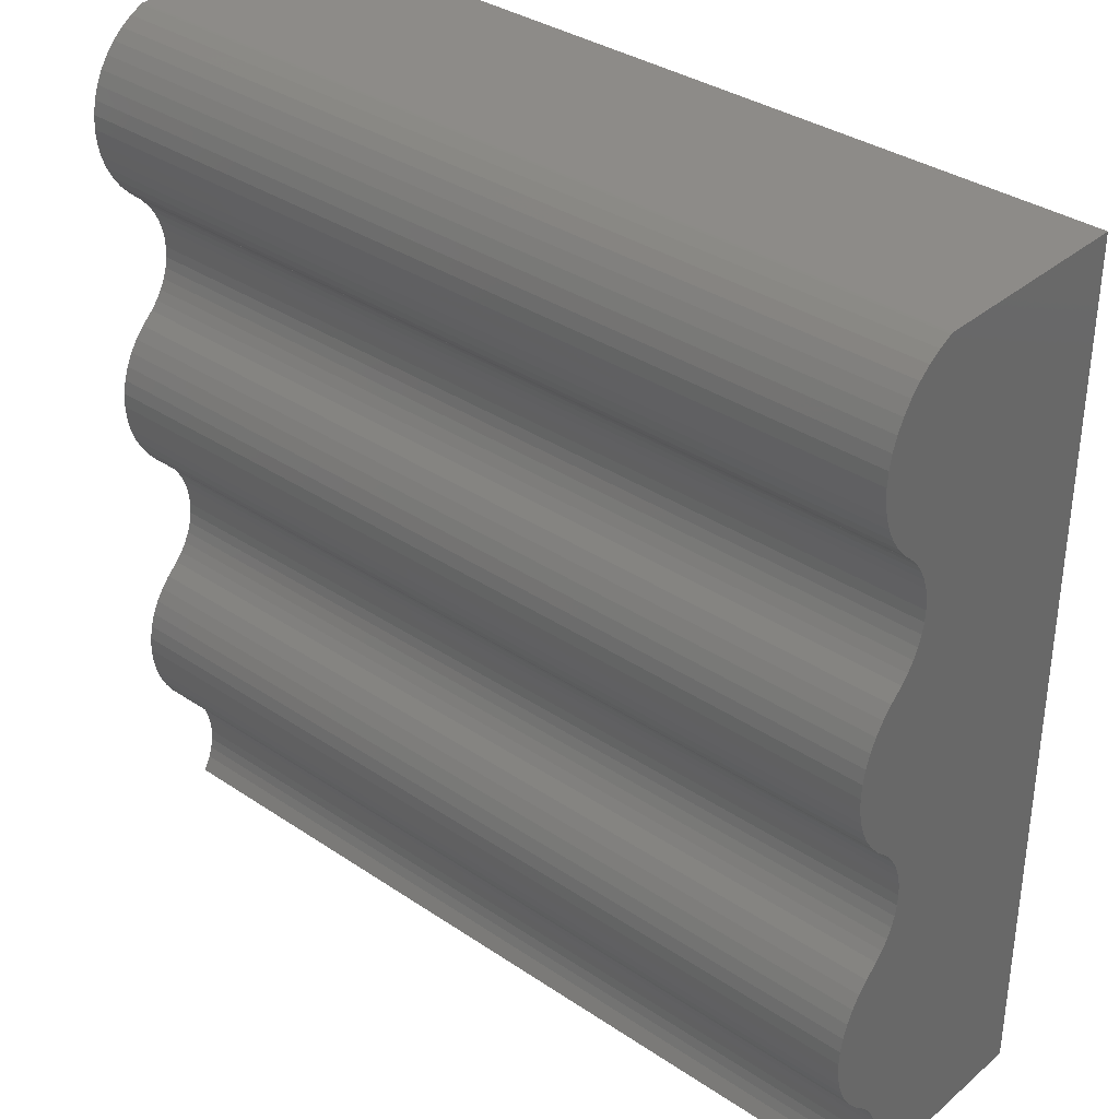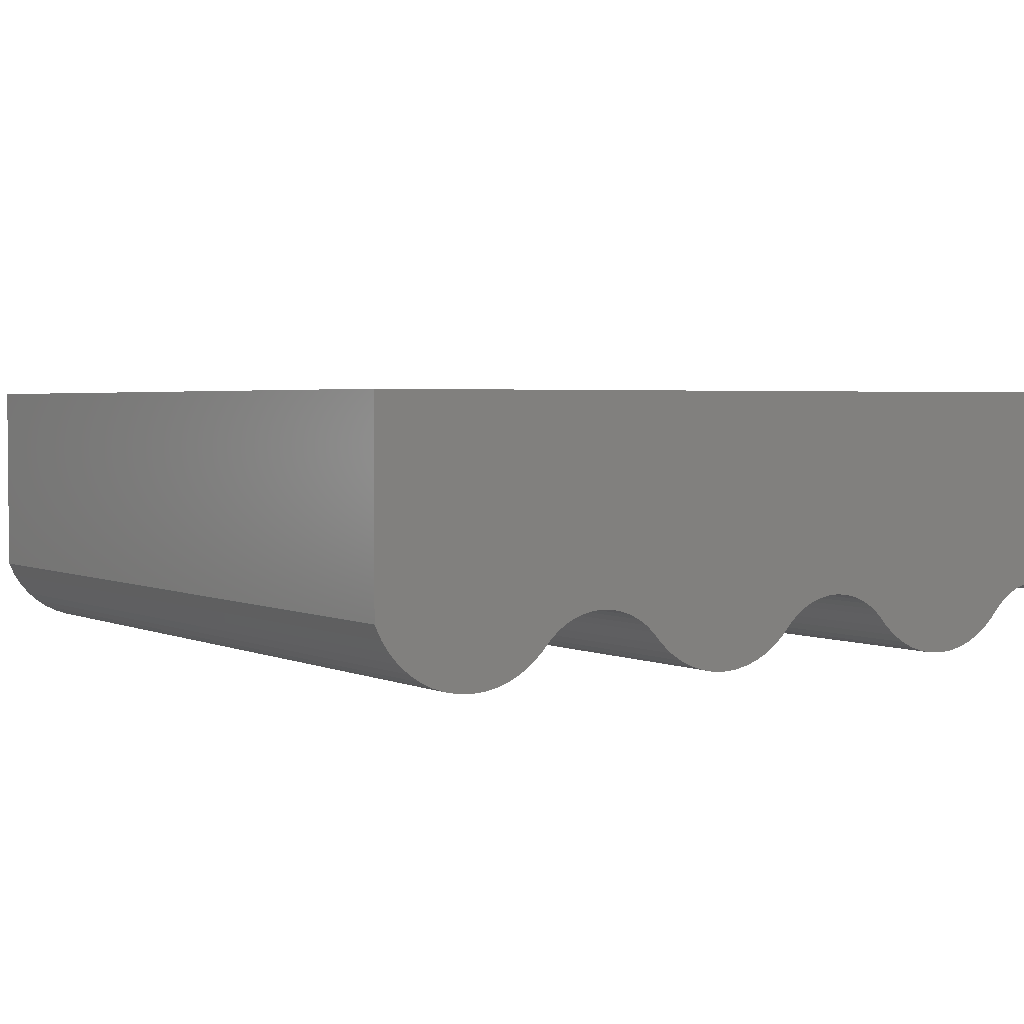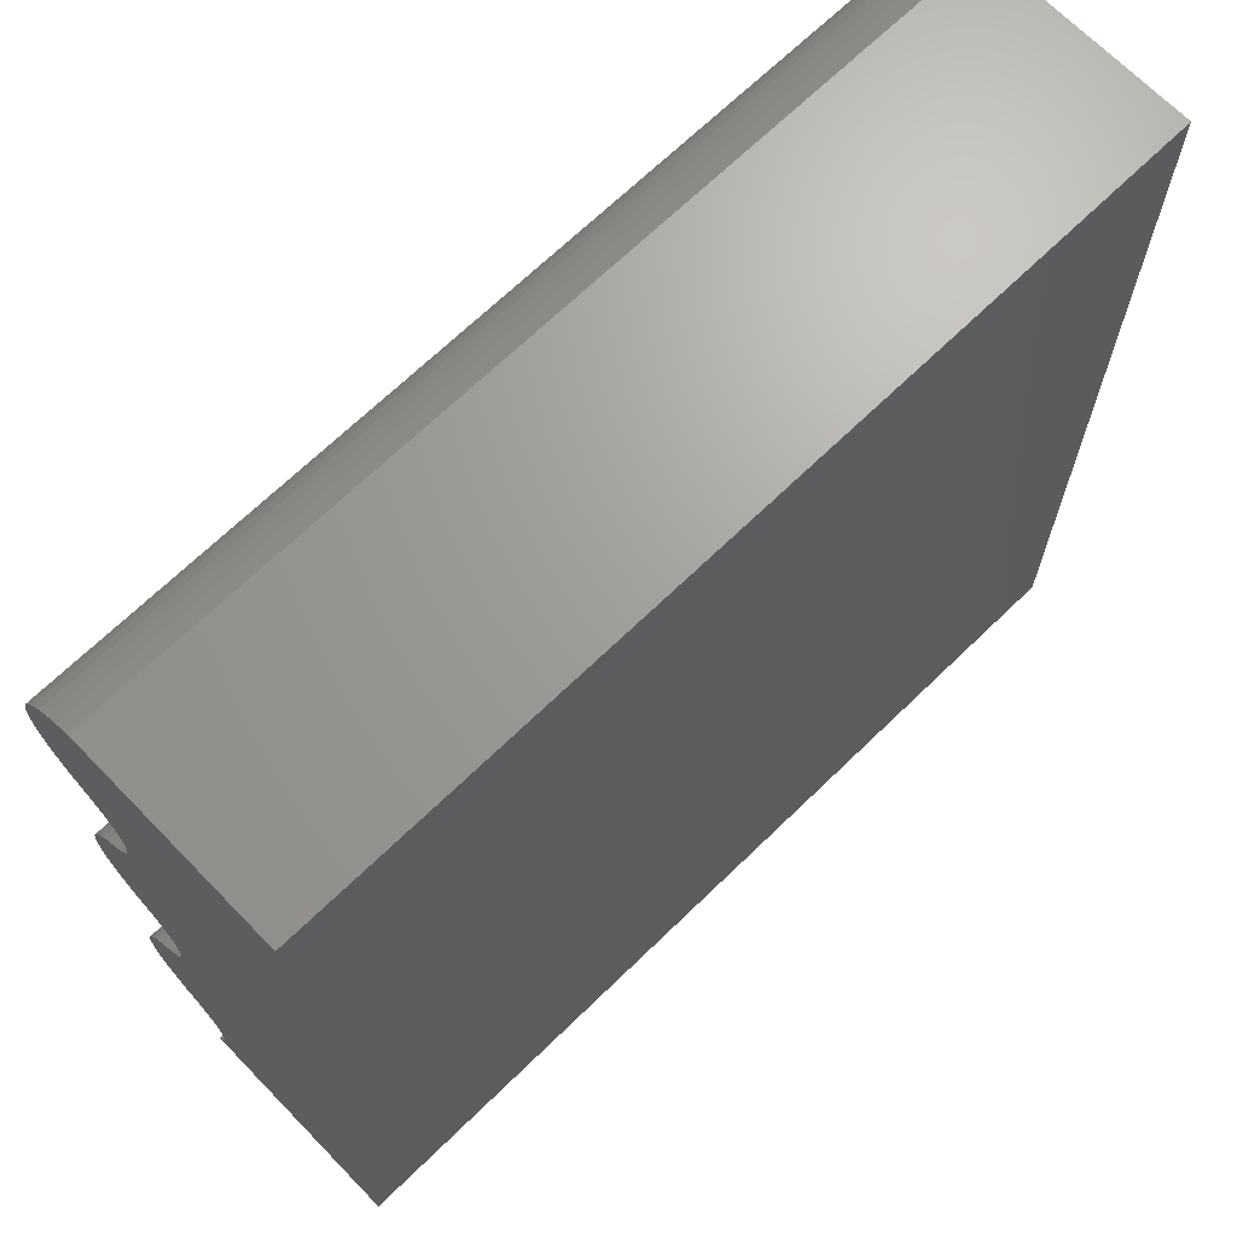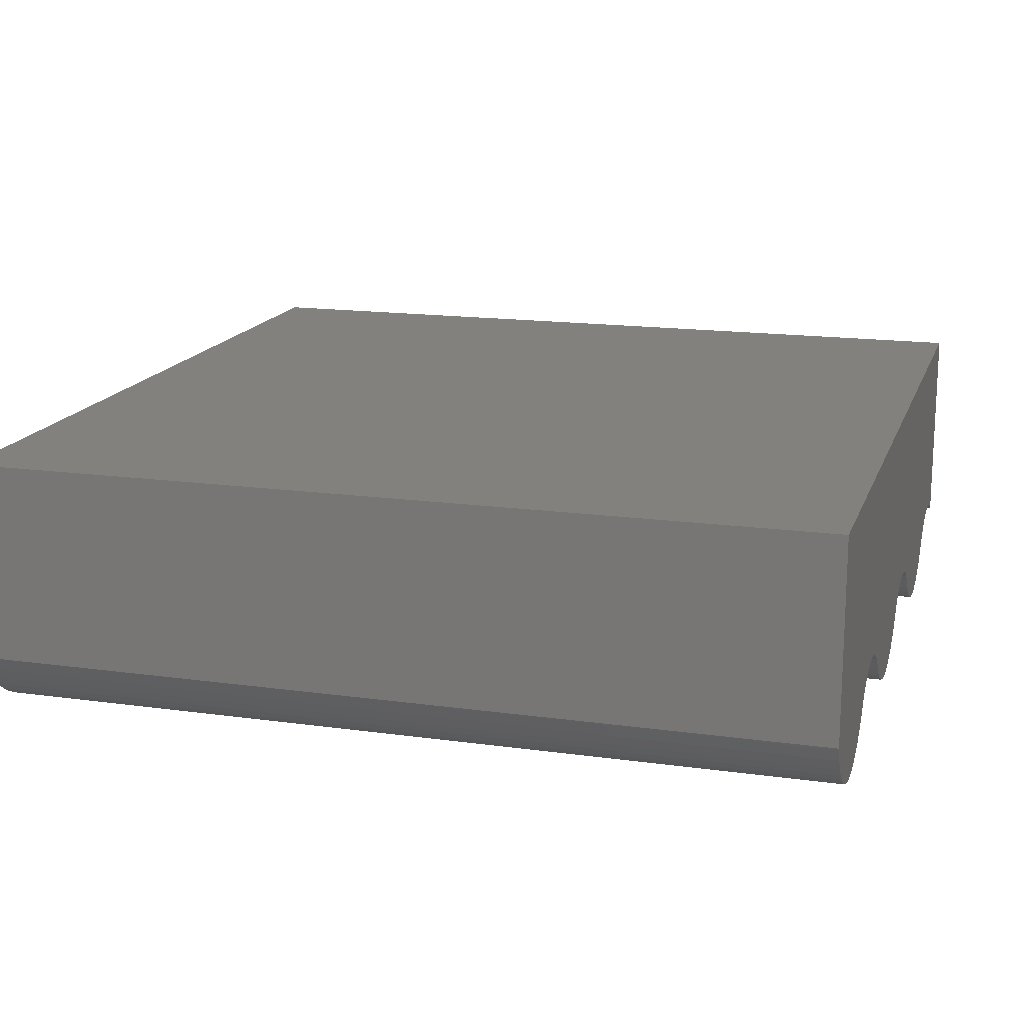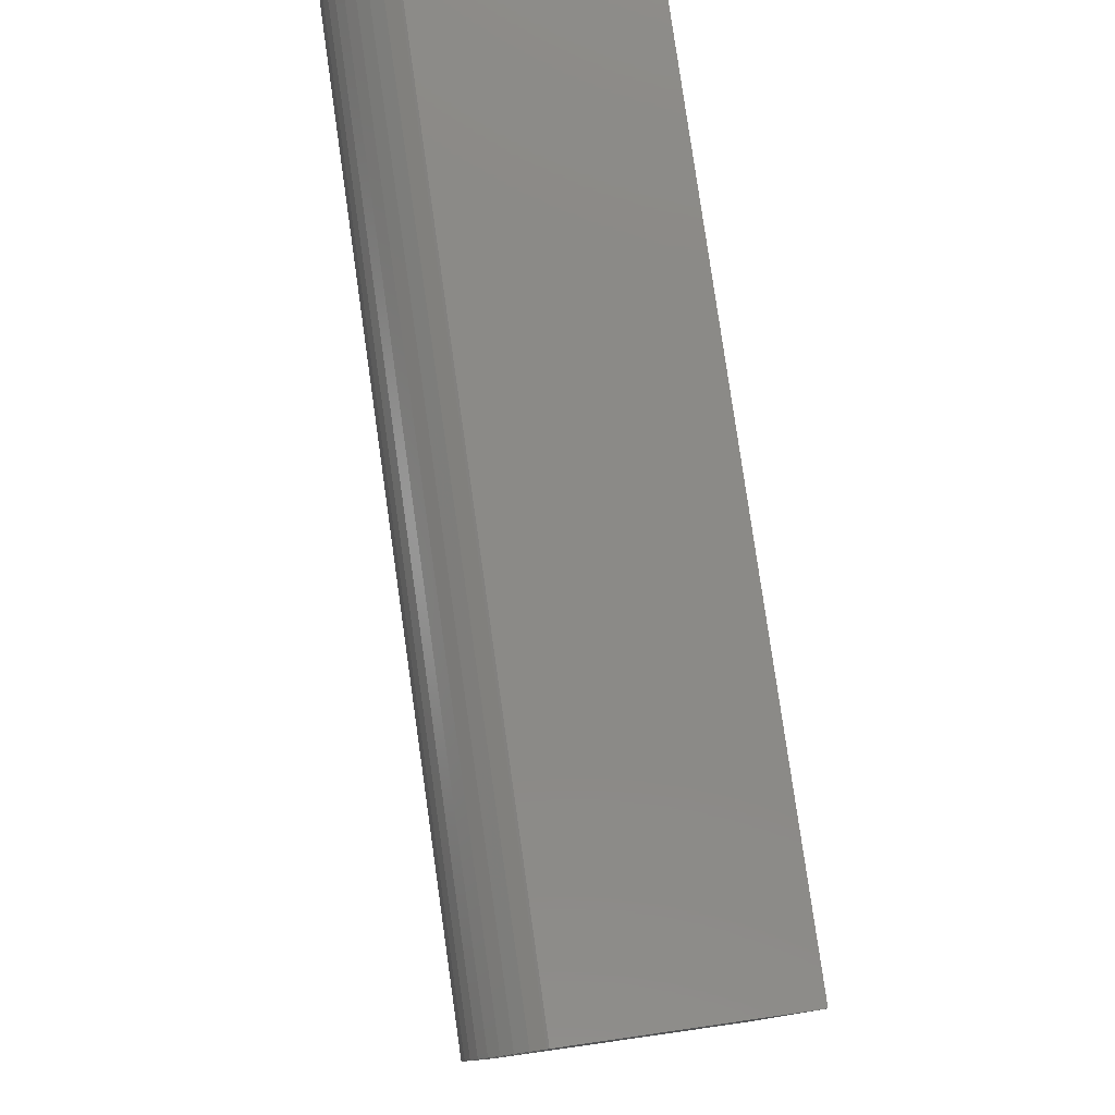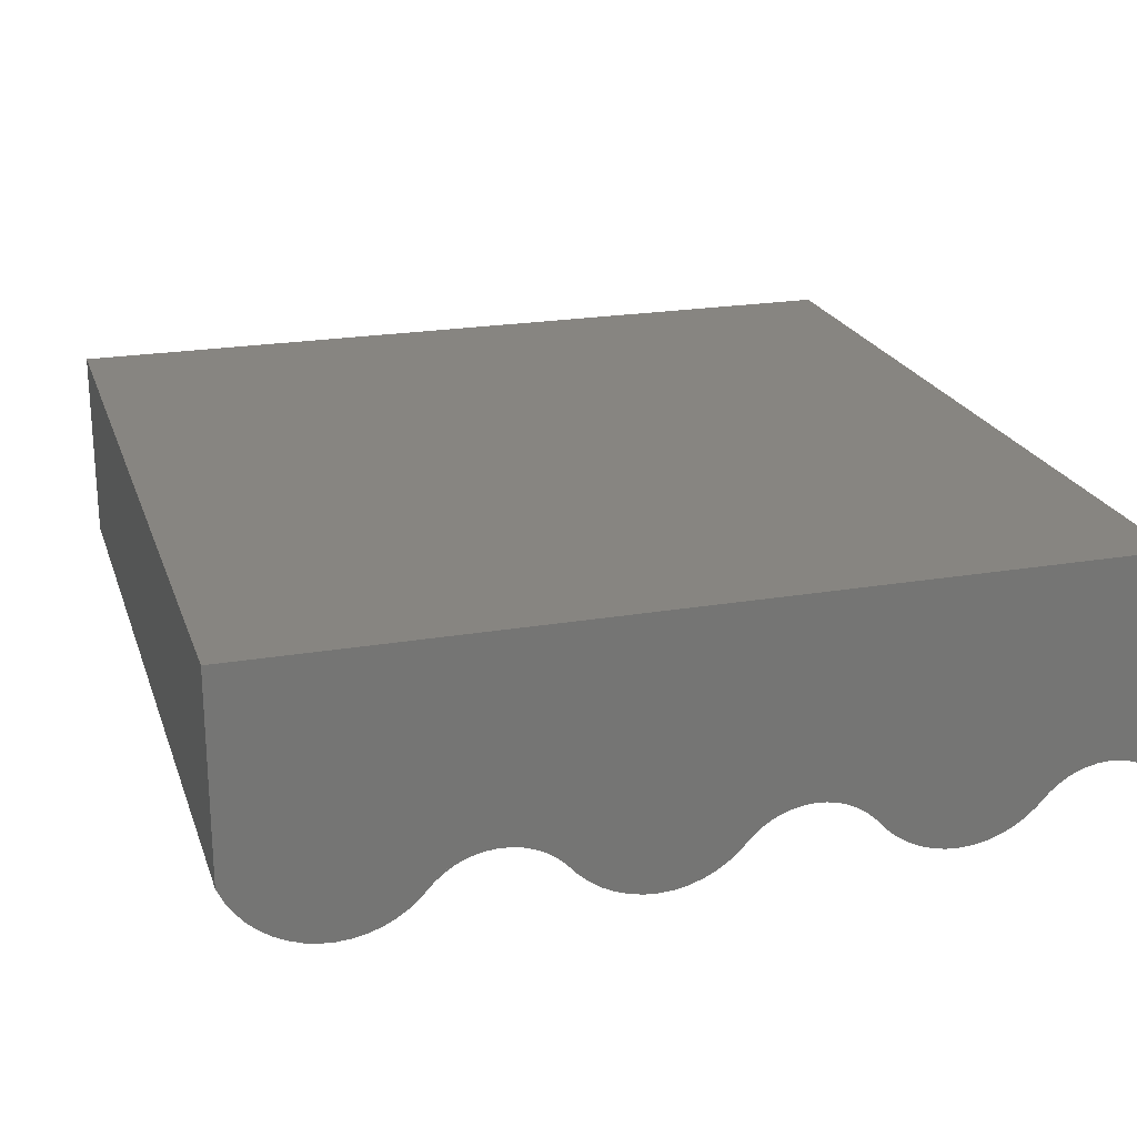
<metadata>
{"format":"stl","ext":"stl","renderer":"f3d","projection":"perspective","resolution":1024,"background":"white","views":[{"elev":35.0,"azim":41.8,"up":"+Z"},{"elev":2.8,"azim":56.1,"up":"+Y"},{"elev":68.3,"azim":135.8,"up":"+Z"},{"elev":16.2,"azim":16.1,"up":"+Y"},{"elev":79.5,"azim":81.9,"up":"+Z"},{"elev":22.0,"azim":73.4,"up":"+Y"}]}
</metadata>
<code>
# stl→obj: 170 verts, 336 faces
v 4.5 0 4.5
v 4.5 0 -4.5
v -4.5 0 -4.5
v -4.5 0 4.5
v -4.5 -2.1 4.5
v 4.5 -2.1 4.5
v 4.5 -2.244 -4.5
v -4.5 -2.244 -4.5
v -4.5 -2.121 4.492
v 4.5 -2.121 4.492
v -4.5 -2.25 4.428
v 4.5 -2.25 4.428
v -4.5 -2.37 4.348
v 4.5 -2.37 4.348
v -4.5 -2.478 4.253
v 4.5 -2.478 4.253
v -4.5 -2.573 4.145
v 4.5 -2.573 4.145
v -4.5 -2.653 4.025
v 4.5 -2.653 4.025
v -4.5 -2.716 3.896
v 4.5 -2.716 3.896
v -4.5 -2.763 3.76
v 4.5 -2.763 3.76
v -4.5 -2.791 3.619
v 4.5 -2.791 3.619
v -4.5 -2.8 3.475
v 4.5 -2.8 3.475
v -4.5 -2.791 3.332
v 4.5 -2.791 3.332
v -4.5 -2.763 3.191
v 4.5 -2.763 3.191
v -4.5 -2.716 3.054
v 4.5 -2.716 3.054
v -4.5 -2.653 2.925
v 4.5 -2.653 2.925
v -4.5 -2.573 2.806
v 4.5 -2.573 2.806
v -4.5 -2.478 2.697
v 4.5 -2.478 2.697
v -4.5 -2.351 2.581
v 4.5 -2.351 2.581
v -4.5 -2.277 2.497
v 4.5 -2.277 2.497
v -4.5 -2.215 2.404
v 4.5 -2.215 2.404
v -4.5 -2.165 2.303
v 4.5 -2.165 2.303
v -4.5 -2.129 2.197
v 4.5 -2.129 2.197
v -4.5 -2.107 2.087
v 4.5 -2.107 2.087
v -4.5 -2.1 1.975
v 4.5 -2.1 1.975
v -4.5 -2.107 1.863
v 4.5 -2.107 1.863
v -4.5 -2.129 1.754
v 4.5 -2.129 1.754
v -4.5 -2.165 1.647
v 4.5 -2.165 1.647
v -4.5 -2.215 1.547
v 4.5 -2.215 1.547
v -4.5 -2.277 1.454
v 4.5 -2.277 1.454
v -4.5 -2.351 1.369
v 4.5 -2.351 1.369
v 4.5 -2.478 1.253
v -4.5 -2.478 1.253
v -4.5 -2.573 1.145
v 4.5 -2.573 1.145
v -4.5 -2.653 1.025
v 4.5 -2.653 1.025
v -4.5 -2.716 0.8963
v 4.5 -2.716 0.8963
v -4.5 -2.763 0.76
v 4.5 -2.763 0.76
v -4.5 -2.791 0.6189
v 4.5 -2.791 0.6189
v -4.5 -2.8 0.4753
v 4.5 -2.8 0.4753
v -4.5 -2.791 0.3317
v 4.5 -2.791 0.3317
v -4.5 -2.763 0.1906
v 4.5 -2.763 0.1906
v -4.5 -2.716 0.0544
v 4.5 -2.716 0.0544
v -4.5 -2.653 -0.0747
v 4.5 -2.653 -0.0747
v -4.5 -2.573 -0.1943
v 4.5 -2.573 -0.1943
v -4.5 -2.478 -0.3025
v 4.5 -2.478 -0.3025
v -4.5 -2.351 -0.4186
v 4.5 -2.351 -0.4186
v -4.5 -2.277 -0.5029
v 4.5 -2.277 -0.5029
v -4.5 -2.215 -0.5961
v 4.5 -2.215 -0.5961
v -4.5 -2.165 -0.6967
v 4.5 -2.165 -0.6967
v -4.5 -2.129 -0.8028
v 4.5 -2.129 -0.8028
v -4.5 -2.107 -0.9128
v 4.5 -2.107 -0.9128
v -4.5 -2.1 -1.025
v 4.5 -2.1 -1.025
v -4.5 -2.107 -1.137
v 4.5 -2.107 -1.137
v -4.5 -2.129 -1.246
v 4.5 -2.129 -1.246
v -4.5 -2.165 -1.353
v 4.5 -2.165 -1.353
v -4.5 -2.215 -1.453
v 4.5 -2.215 -1.453
v -4.5 -2.277 -1.546
v 4.5 -2.277 -1.546
v -4.5 -2.351 -1.631
v 4.5 -2.351 -1.631
v 4.5 -2.478 -1.747
v -4.5 -2.478 -1.747
v -4.5 -2.573 -1.855
v 4.5 -2.573 -1.855
v -4.5 -2.653 -1.975
v 4.5 -2.653 -1.975
v -4.5 -2.716 -2.104
v 4.5 -2.716 -2.104
v -4.5 -2.763 -2.24
v 4.5 -2.763 -2.24
v -4.5 -2.791 -2.381
v 4.5 -2.791 -2.381
v -4.5 -2.8 -2.525
v 4.5 -2.8 -2.525
v -4.5 -2.791 -2.668
v 4.5 -2.791 -2.668
v -4.5 -2.763 -2.809
v 4.5 -2.763 -2.809
v -4.5 -2.716 -2.946
v 4.5 -2.716 -2.946
v -4.5 -2.653 -3.075
v 4.5 -2.653 -3.075
v -4.5 -2.573 -3.194
v 4.5 -2.573 -3.194
v -4.5 -2.478 -3.303
v 4.5 -2.478 -3.303
v -4.5 -2.351 -3.419
v 4.5 -2.351 -3.419
v -4.5 -2.277 -3.503
v 4.5 -2.277 -3.503
v -4.5 -2.215 -3.596
v 4.5 -2.215 -3.596
v -4.5 -2.165 -3.697
v 4.5 -2.165 -3.697
v -4.5 -2.129 -3.803
v 4.5 -2.129 -3.803
v -4.5 -2.107 -3.913
v 4.5 -2.107 -3.913
v -4.5 -2.1 -4.025
v 4.5 -2.1 -4.025
v -4.5 -2.107 -4.137
v 4.5 -2.107 -4.137
v -4.5 -2.129 -4.247
v 4.5 -2.129 -4.247
v -4.5 -2.165 -4.353
v 4.5 -2.165 -4.353
v -4.5 -1.745 1.975
v -4.5 -1.745 -1.025
v -4.5 -1.745 -4.025
v 4.5 -1.745 1.975
v 4.5 -1.745 -1.025
v 4.5 -1.745 -4.025
f 1 2 3
f 3 4 1
f 1 4 5
f 5 6 1
f 7 8 3
f 3 2 7
f 6 5 9
f 9 10 6
f 11 10 9
f 10 11 12
f 13 12 11
f 12 13 14
f 15 14 13
f 14 15 16
f 17 16 15
f 16 17 18
f 19 18 17
f 18 19 20
f 21 20 19
f 20 21 22
f 23 22 21
f 22 23 24
f 25 24 23
f 24 25 26
f 27 26 25
f 26 27 28
f 29 28 27
f 28 29 30
f 31 30 29
f 30 31 32
f 33 32 31
f 32 33 34
f 35 34 33
f 34 35 36
f 37 36 35
f 36 37 38
f 39 38 37
f 38 39 40
f 40 39 41
f 41 42 40
f 43 42 41
f 42 43 44
f 45 44 43
f 44 45 46
f 47 46 45
f 46 47 48
f 49 48 47
f 48 49 50
f 51 50 49
f 50 51 52
f 53 52 51
f 52 53 54
f 55 54 53
f 54 55 56
f 57 56 55
f 56 57 58
f 59 58 57
f 58 59 60
f 61 60 59
f 60 61 62
f 63 62 61
f 62 63 64
f 65 64 63
f 64 65 66
f 67 65 68
f 65 67 66
f 69 67 68
f 67 69 70
f 71 70 69
f 70 71 72
f 73 72 71
f 72 73 74
f 75 74 73
f 74 75 76
f 77 76 75
f 76 77 78
f 79 78 77
f 78 79 80
f 81 80 79
f 80 81 82
f 83 82 81
f 82 83 84
f 85 84 83
f 84 85 86
f 87 86 85
f 86 87 88
f 89 88 87
f 88 89 90
f 91 90 89
f 90 91 92
f 92 91 93
f 93 94 92
f 95 94 93
f 94 95 96
f 97 96 95
f 96 97 98
f 99 98 97
f 98 99 100
f 101 100 99
f 100 101 102
f 103 102 101
f 102 103 104
f 105 104 103
f 104 105 106
f 107 106 105
f 106 107 108
f 109 108 107
f 108 109 110
f 111 110 109
f 110 111 112
f 113 112 111
f 112 113 114
f 115 114 113
f 114 115 116
f 117 116 115
f 116 117 118
f 119 117 120
f 117 119 118
f 121 119 120
f 119 121 122
f 123 122 121
f 122 123 124
f 125 124 123
f 124 125 126
f 127 126 125
f 126 127 128
f 129 128 127
f 128 129 130
f 131 130 129
f 130 131 132
f 133 132 131
f 132 133 134
f 135 134 133
f 134 135 136
f 137 136 135
f 136 137 138
f 139 138 137
f 138 139 140
f 141 140 139
f 140 141 142
f 143 142 141
f 142 143 144
f 144 143 145
f 145 146 144
f 146 147 148
f 147 146 145
f 148 149 150
f 149 148 147
f 150 151 152
f 151 150 149
f 152 153 154
f 153 152 151
f 154 155 156
f 155 154 153
f 156 157 158
f 157 156 155
f 158 159 160
f 159 158 157
f 160 161 162
f 161 160 159
f 162 163 164
f 163 162 161
f 7 164 163
f 163 8 7
f 9 13 11
f 9 15 13
f 9 17 15
f 9 19 17
f 9 21 19
f 9 23 21
f 9 25 23
f 9 27 25
f 9 29 27
f 9 31 29
f 9 33 31
f 9 35 33
f 9 37 35
f 9 39 37
f 43 41 165
f 45 43 165
f 47 45 165
f 49 47 165
f 51 49 165
f 53 51 165
f 55 53 165
f 57 55 165
f 59 57 165
f 61 59 165
f 63 61 165
f 65 63 165
f 91 69 68
f 69 91 89
f 89 71 69
f 71 89 87
f 87 73 71
f 73 87 85
f 85 75 73
f 75 85 83
f 83 77 75
f 77 83 81
f 81 79 77
f 95 93 166
f 97 95 166
f 99 97 166
f 101 99 166
f 103 101 166
f 105 103 166
f 107 105 166
f 109 107 166
f 111 109 166
f 113 111 166
f 115 113 166
f 117 115 166
f 143 121 120
f 121 143 141
f 141 123 121
f 123 141 139
f 139 125 123
f 125 139 137
f 137 127 125
f 127 137 135
f 135 129 127
f 129 135 133
f 133 131 129
f 167 147 145
f 167 149 147
f 167 151 149
f 167 153 151
f 167 155 153
f 167 157 155
f 167 159 157
f 167 161 159
f 167 163 161
f 9 5 41
f 41 39 9
f 165 41 5
f 5 4 165
f 93 91 68
f 68 65 93
f 166 93 65
f 65 165 166
f 166 165 4
f 4 3 166
f 145 143 120
f 120 117 145
f 167 145 117
f 117 166 167
f 167 166 3
f 167 3 8
f 8 163 167
f 10 12 14
f 10 14 16
f 10 16 18
f 10 18 20
f 10 20 22
f 10 22 24
f 10 24 26
f 10 26 28
f 10 28 30
f 10 30 32
f 10 32 34
f 10 34 36
f 10 36 38
f 10 38 40
f 44 168 42
f 46 168 44
f 48 168 46
f 50 168 48
f 52 168 50
f 54 168 52
f 56 168 54
f 58 168 56
f 60 168 58
f 62 168 60
f 64 168 62
f 66 168 64
f 92 67 70
f 70 90 92
f 90 70 72
f 72 88 90
f 88 72 74
f 74 86 88
f 86 74 76
f 76 84 86
f 84 76 78
f 78 82 84
f 82 78 80
f 96 169 94
f 98 169 96
f 100 169 98
f 102 169 100
f 104 169 102
f 106 169 104
f 108 169 106
f 110 169 108
f 112 169 110
f 114 169 112
f 116 169 114
f 118 169 116
f 144 119 122
f 122 142 144
f 142 122 124
f 124 140 142
f 140 124 126
f 126 138 140
f 138 126 128
f 128 136 138
f 136 128 130
f 130 134 136
f 134 130 132
f 170 146 148
f 170 148 150
f 170 150 152
f 170 152 154
f 170 154 156
f 170 156 158
f 170 158 160
f 170 160 162
f 170 162 164
f 40 42 6
f 6 10 40
f 1 6 42
f 42 168 1
f 66 67 92
f 92 94 66
f 168 66 94
f 94 169 168
f 2 1 168
f 168 169 2
f 118 119 144
f 144 146 118
f 169 118 146
f 146 170 169
f 2 169 170
f 164 7 2
f 2 170 164

</code>
